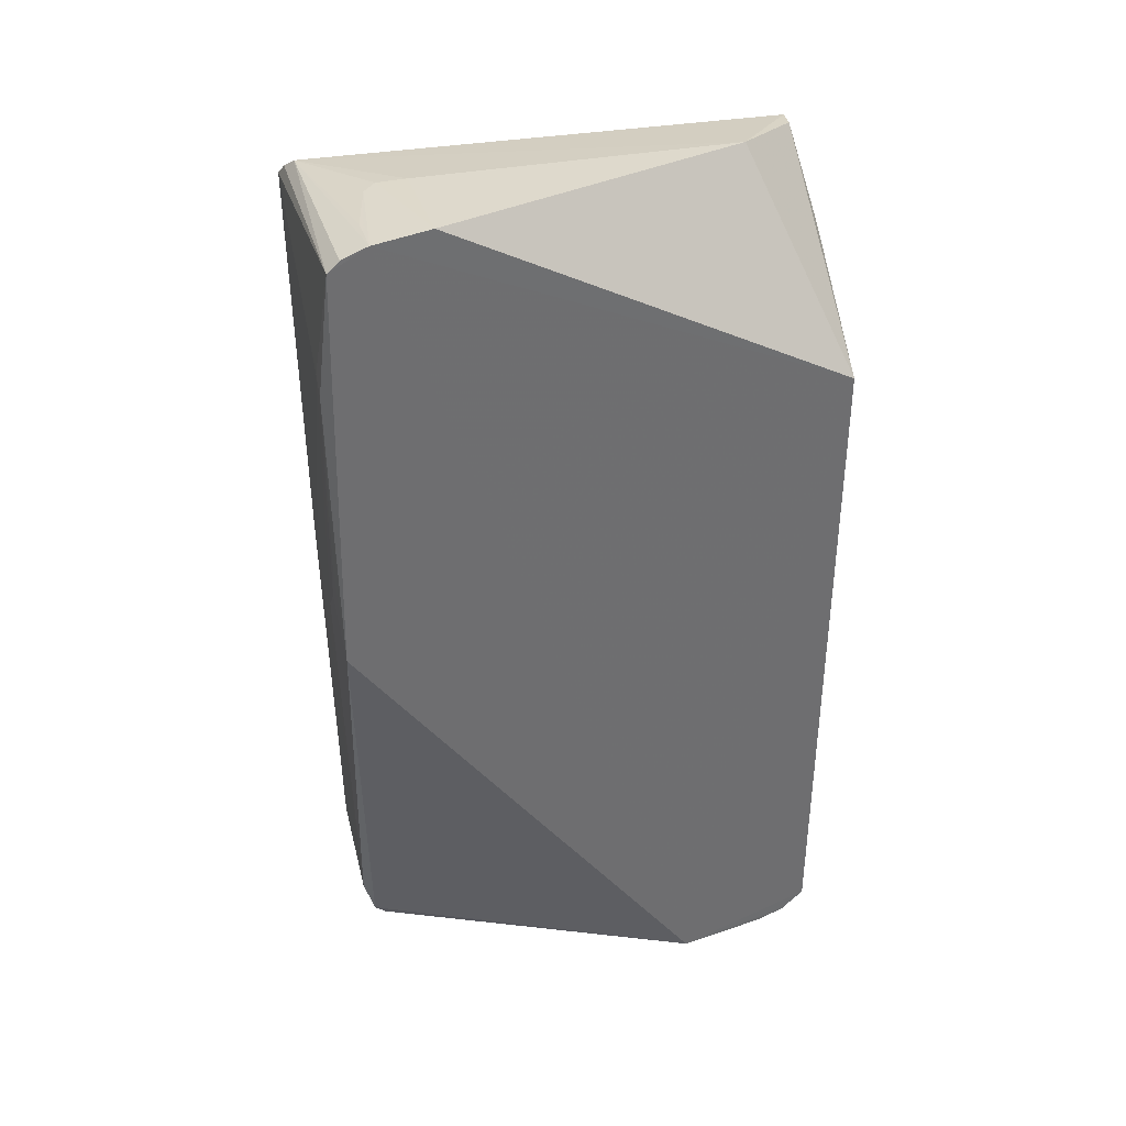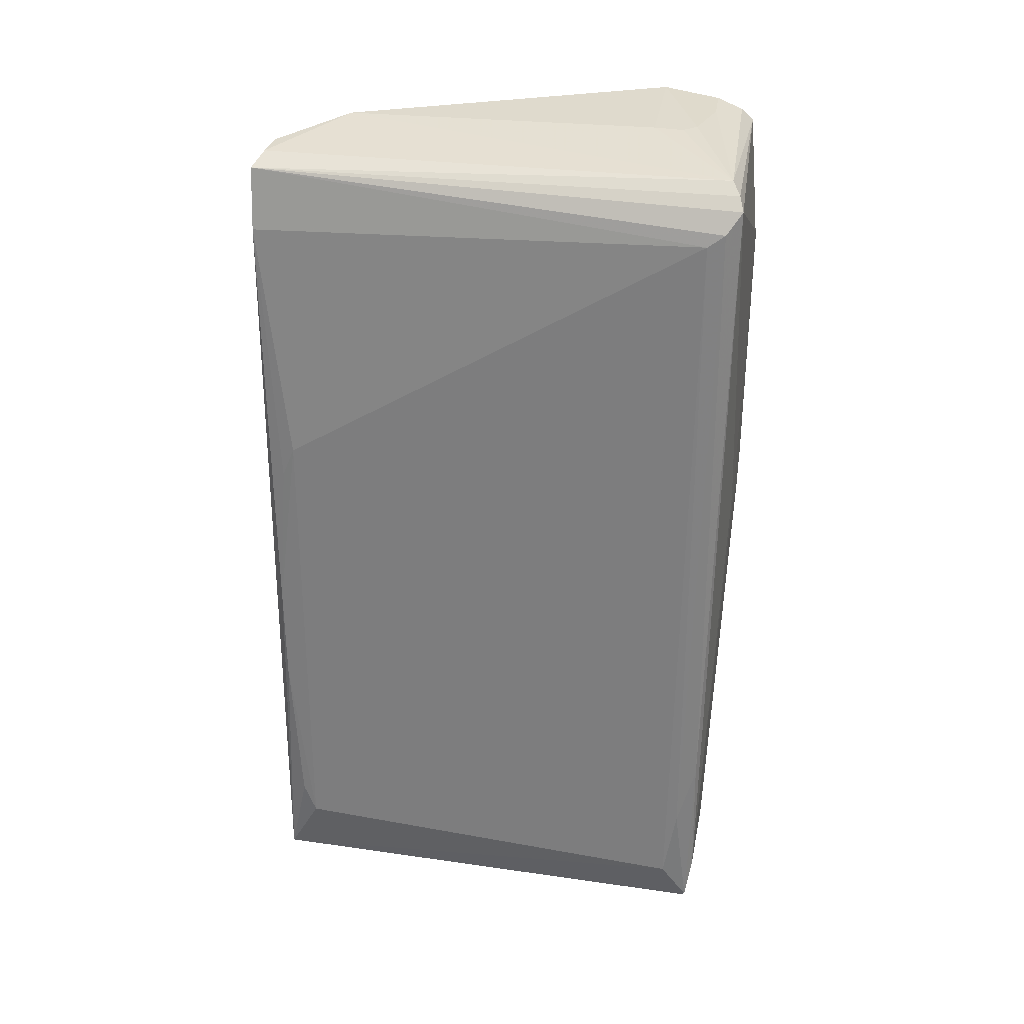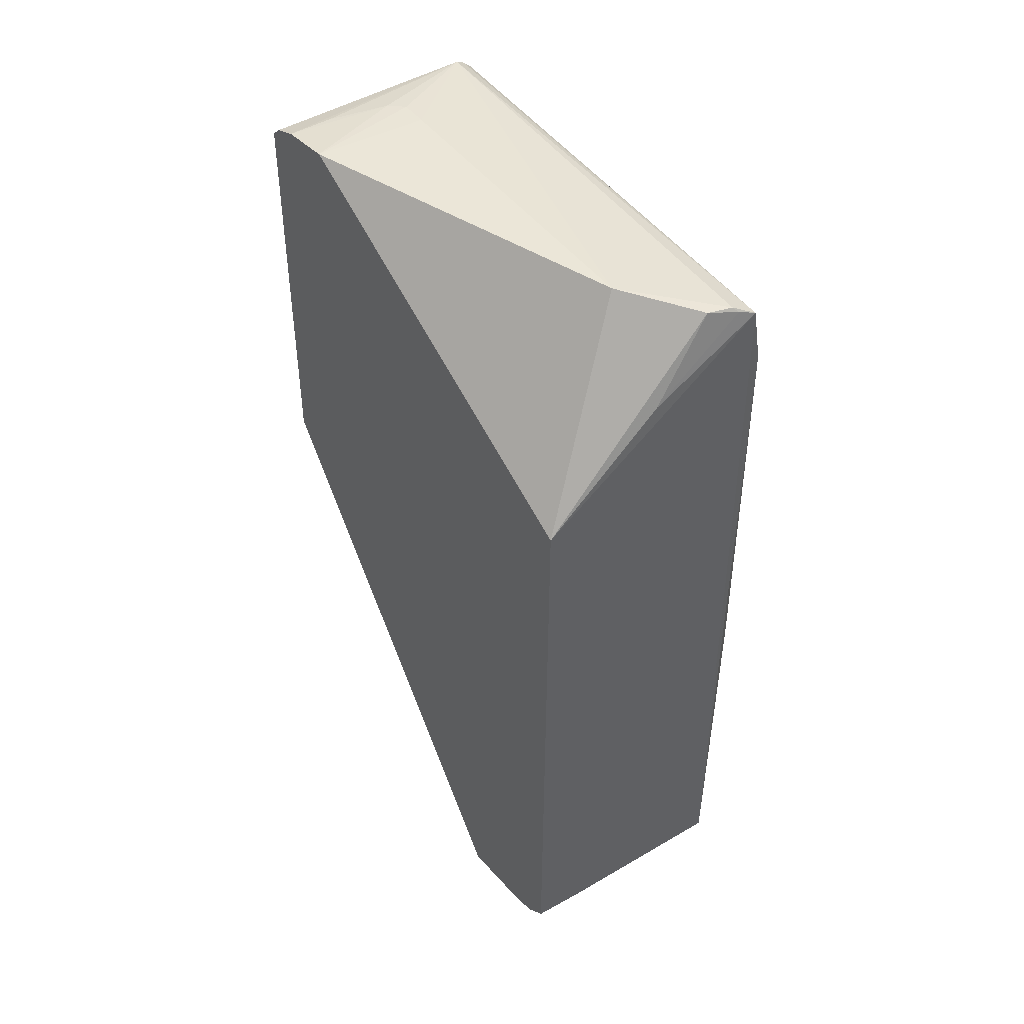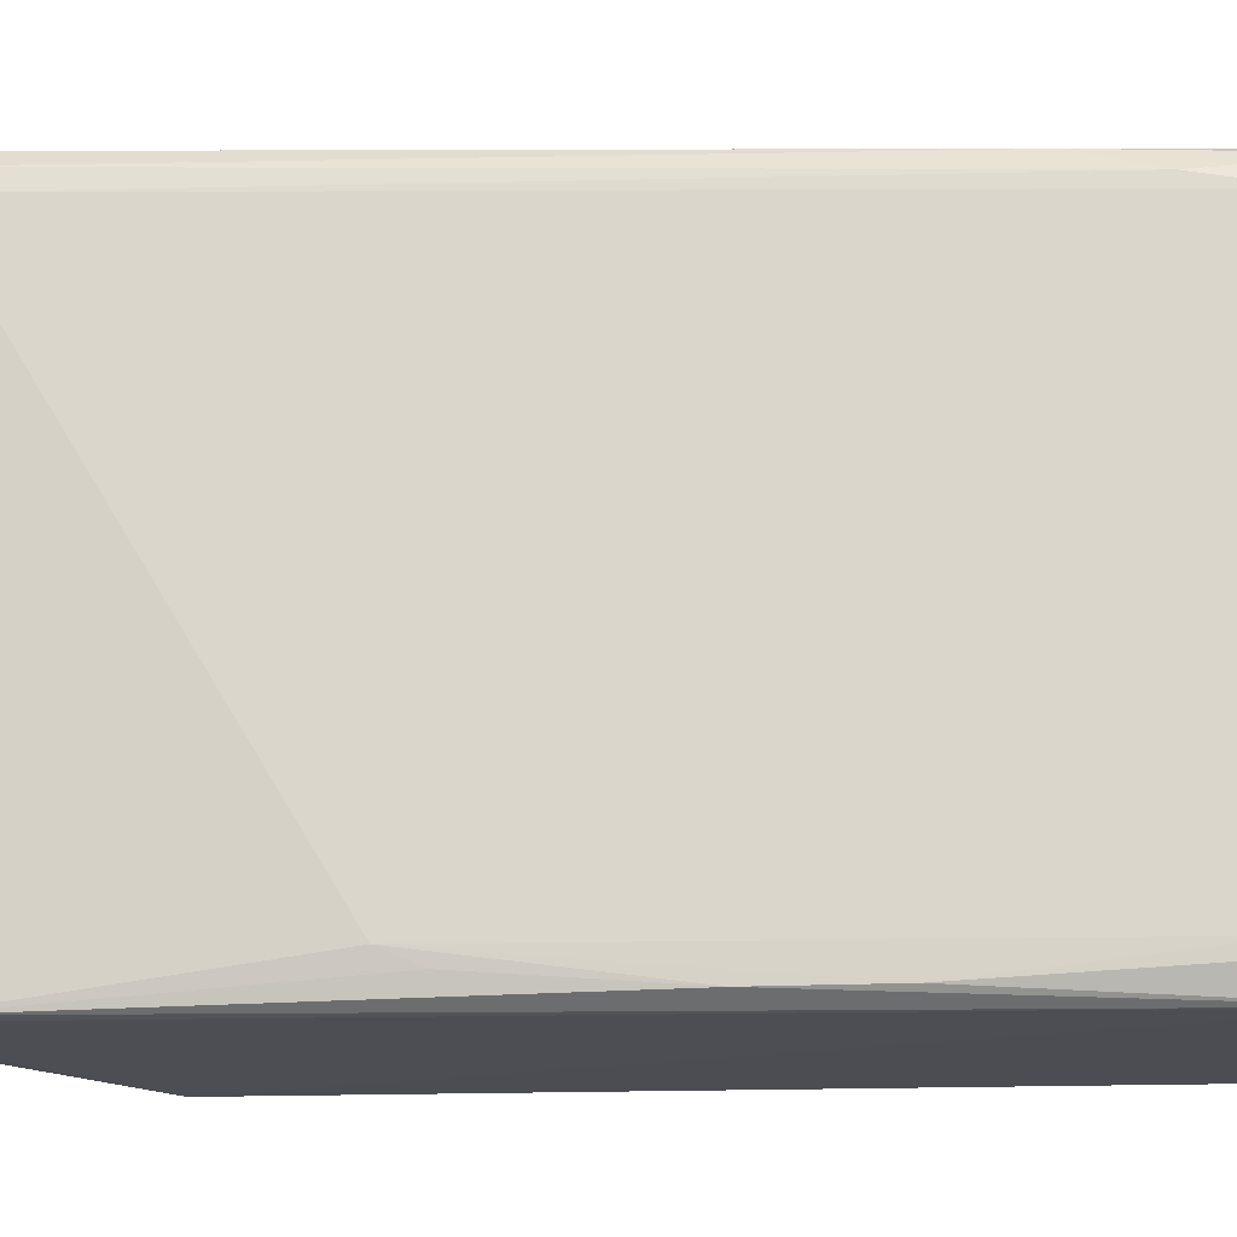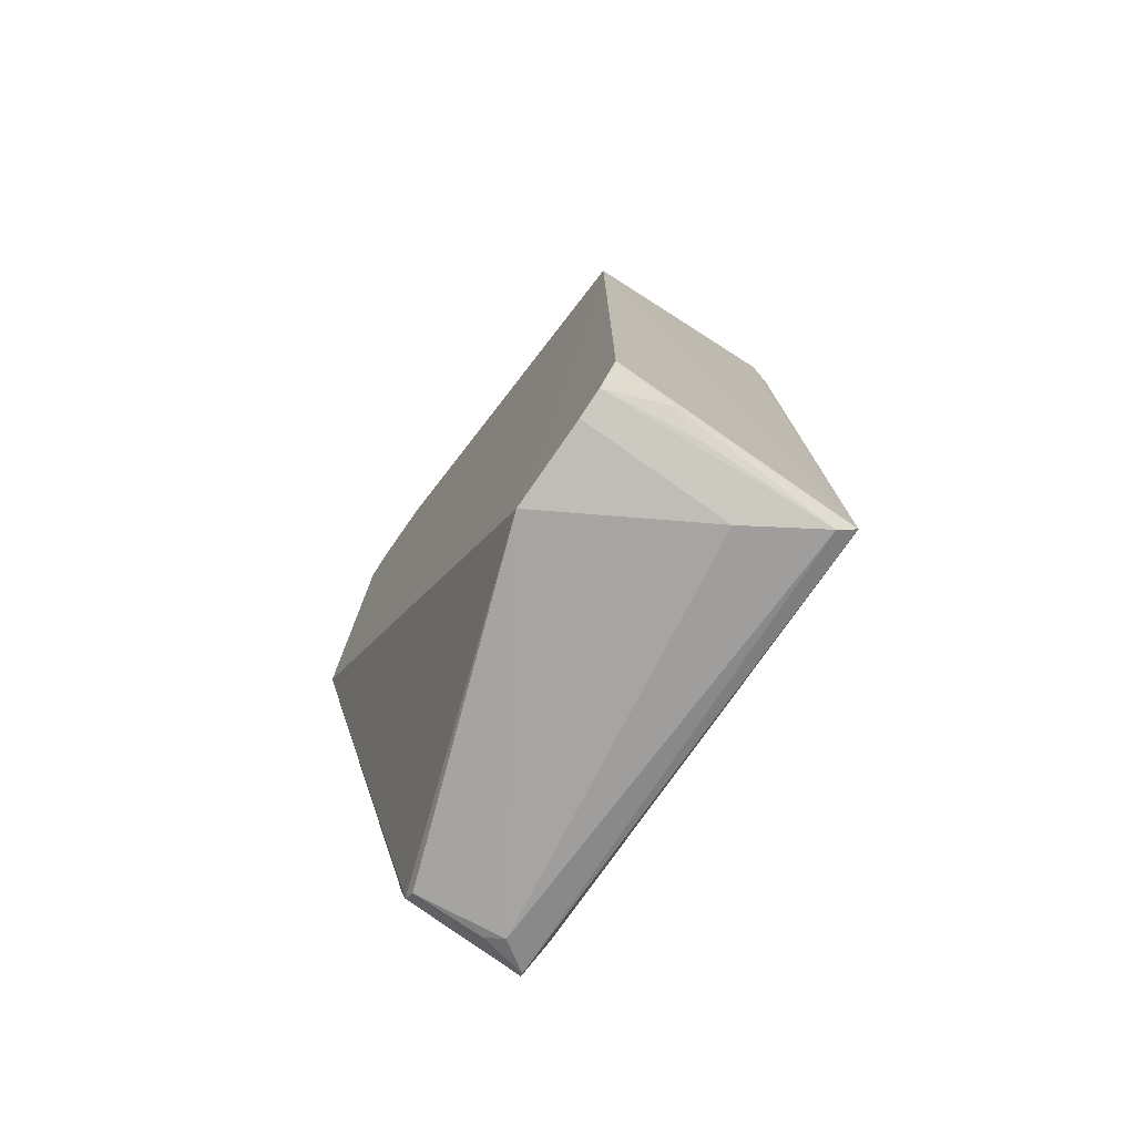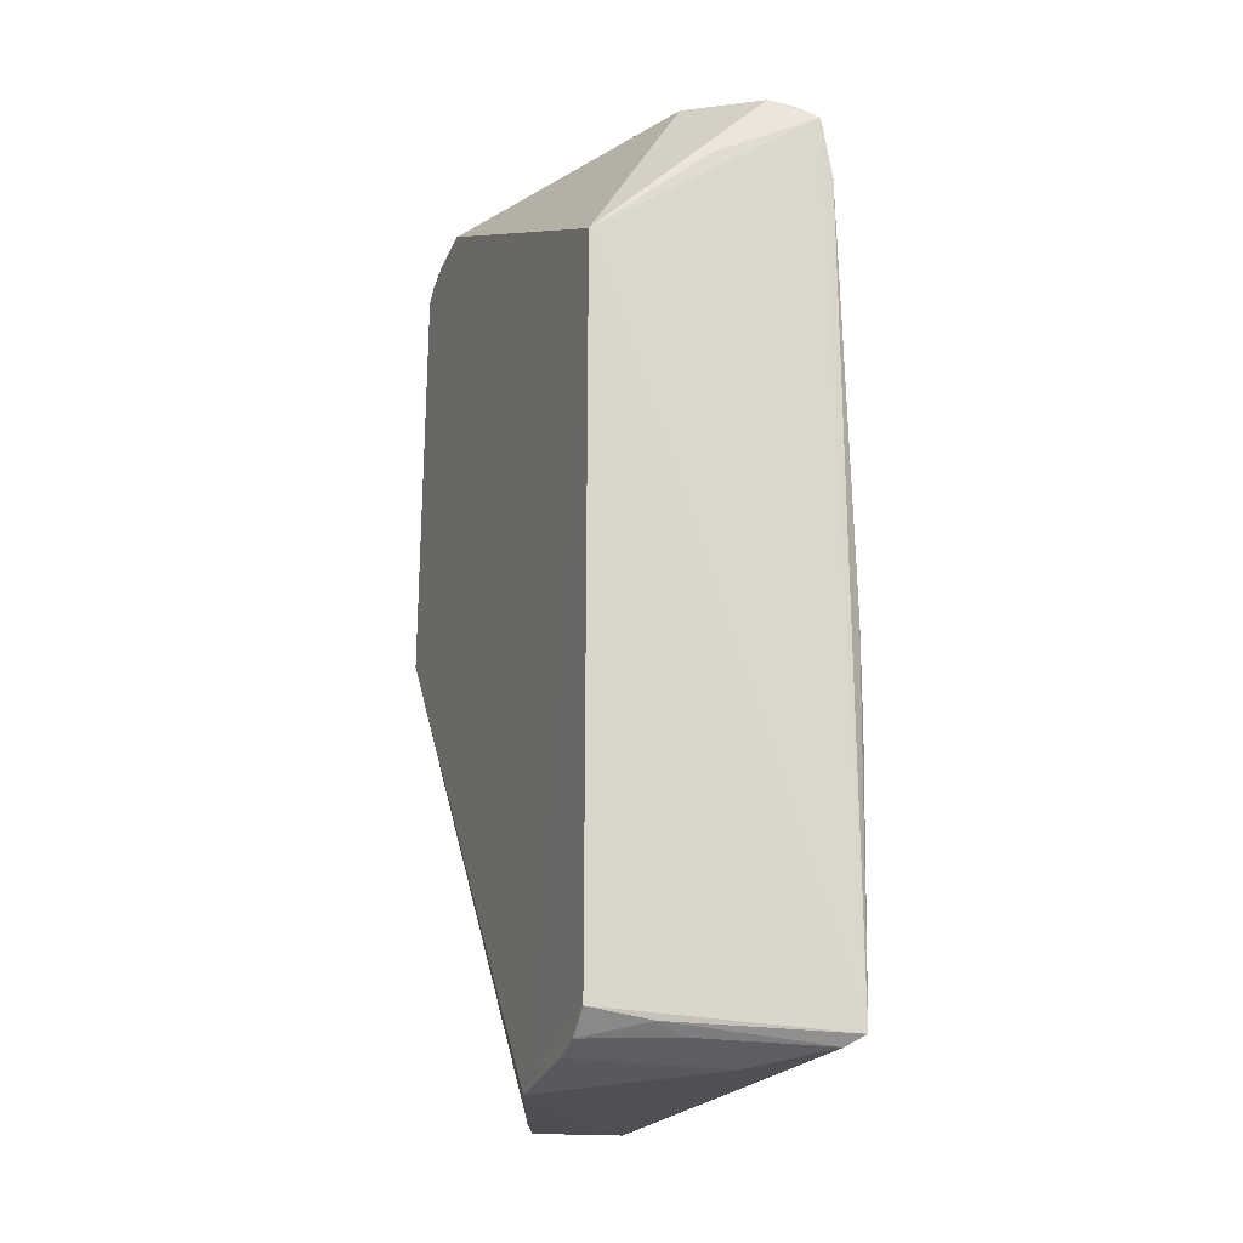
<metadata>
{"format":"obj","ext":"obj","renderer":"f3d","projection":"perspective","resolution":1024,"background":"white","views":[{"elev":35.9,"azim":75.6,"up":"+Y"},{"elev":29.0,"azim":-79.8,"up":"+Y"},{"elev":47.0,"azim":145.3,"up":"+Y"},{"elev":-17.3,"azim":-87.2,"up":"+Z"},{"elev":-75.8,"azim":144.5,"up":"+Y"},{"elev":-20.4,"azim":158.5,"up":"+Y"}]}
</metadata>
<code>
v -0.06447 0.1178 0.1337
v -0.06451 -0.1254 0.03882
v -0.06456 0.07073 0.001248
v -0.1267 0.116 0.001513
v -0.1303 -0.117 0.1308
v -0.13 -0.1139 0.0009852
v -0.0972 0.1237 0.02243
v -0.06442 0.1237 0.1234
v -0.06457 0.005335 0.136
v -0.1311 0.1132 0.1358
v -0.0646 -0.1121 0.001976
v -0.1212 -0.1211 0.1235
v -0.1136 0.1201 0.004857
v -0.06446 0.1262 0.1081
v -0.1337 -0.09682 0.01049
v -0.1241 0.1193 0.1323
v -0.06864 0.08306 0.137
v -0.1052 0.01367 0.1369
v -0.06463 -0.1208 0.01567
v -0.1053 -0.121 0.01543
v -0.1299 -0.1177 0.1297
v -0.09717 -0.1188 0.1297
v -0.09701 0.09925 0.001779
v -0.1338 -0.1051 0.1237
v -0.1339 0.03386 0.01061
v -0.1279 0.1164 0.1346
v -0.06447 0.1209 0.1304
v -0.09294 0.1236 0.1199
v -0.1208 0.1191 0.00377
v -0.07273 0.08715 0.137
v -0.1287 -0.105 0.1326
v -0.07702 0.01766 0.1368
v -0.06462 -0.1179 0.008165
v -0.1253 -0.1167 0.003654
v -0.09729 -0.1214 0.1265
v -0.1221 0.1178 0.00273
v -0.1337 -0.08464 0.1273
v -0.1346 0.1043 0.1272
v -0.1335 -0.01705 0.004049
v -0.07666 0.1233 0.1237
v -0.0968 0.1239 0.1085
v -0.08506 0.009532 0.1369
v -0.1092 0.01776 0.1368
v -0.1311 -0.06804 0.1322
v -0.0973 -0.1088 0.1327
v -0.07293 0.02994 0.1368
v -0.08103 -0.1141 0.002203
v -0.1167 -0.1205 0.1265
v -0.134 0.1076 0.1318
v -0.1298 0.09941 0.001802
v -0.1335 -0.08868 0.006986
v -0.0969 0.1237 0.1163
v -0.09721 0.009579 0.1368
v -0.06875 0.06676 0.1369
v -0.08918 -0.1167 0.004964
v -0.1333 0.02558 0.007061
v -0.1335 -0.0438 0.004335
f 6 4 3
f 8 2 3
f 9 8 1
f 9 2 8
f 11 6 3
f 11 3 2
f 13 7 3
f 14 8 3
f 14 3 7
f 17 9 1
f 20 2 12
f 20 19 2
f 21 5 6
f 22 2 9
f 23 13 3
f 23 3 4
f 24 15 6
f 24 6 5
f 26 10 1
f 26 1 16
f 26 16 4
f 26 4 10
f 27 16 1
f 27 1 8
f 27 8 16
f 28 8 14
f 29 16 7
f 29 7 13
f 29 4 16
f 30 17 1
f 30 1 10
f 30 10 18
f 33 11 2
f 33 2 19
f 34 20 12
f 34 33 19
f 34 19 20
f 34 21 6
f 34 12 21
f 35 12 2
f 35 2 22
f 35 22 5
f 35 5 21
f 36 23 4
f 36 13 23
f 36 29 13
f 36 4 29
f 37 24 5
f 38 24 37
f 38 25 15
f 38 15 24
f 40 28 16
f 40 16 8
f 40 8 28
f 41 14 7
f 41 7 16
f 42 30 18
f 42 17 30
f 42 32 17
f 42 9 32
f 43 31 18
f 43 18 10
f 43 10 31
f 44 31 10
f 44 5 31
f 44 37 5
f 45 22 9
f 45 9 42
f 45 31 5
f 45 5 22
f 46 32 9
f 47 34 6
f 47 6 11
f 47 11 33
f 48 35 21
f 48 21 12
f 48 12 35
f 49 10 4
f 49 4 38
f 49 38 37
f 49 44 10
f 49 37 44
f 50 38 4
f 50 25 38
f 50 4 6
f 50 6 39
f 51 6 15
f 52 28 14
f 52 14 41
f 52 41 16
f 52 16 28
f 53 42 18
f 53 18 31
f 53 45 42
f 53 31 45
f 54 46 9
f 54 9 17
f 54 17 32
f 54 32 46
f 55 47 33
f 55 33 34
f 55 34 47
f 56 50 39
f 56 39 25
f 56 25 50
f 57 39 6
f 57 6 51
f 57 51 15
f 57 15 25
f 57 25 39

</code>
